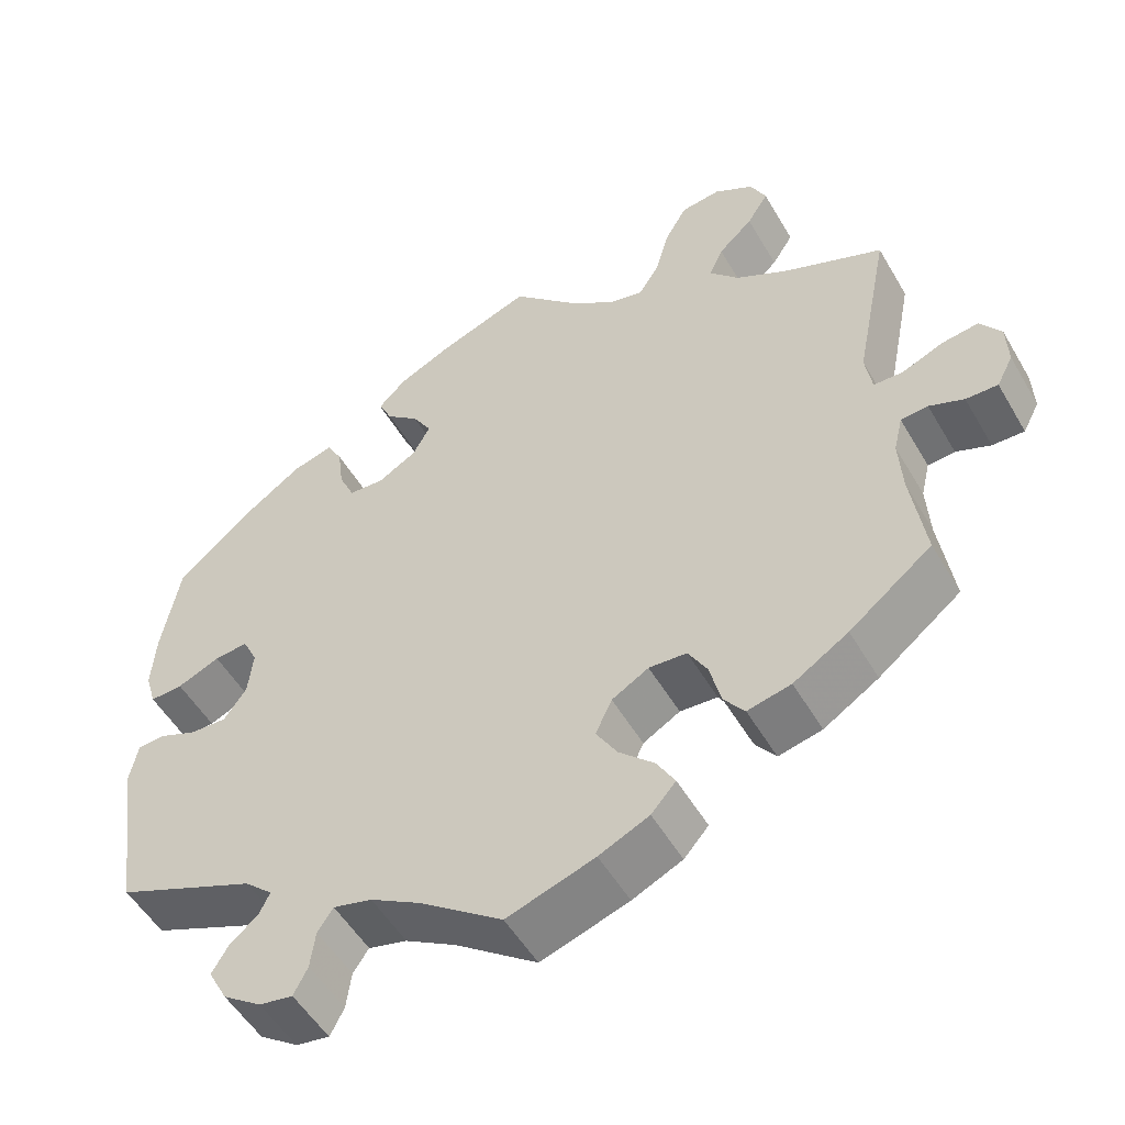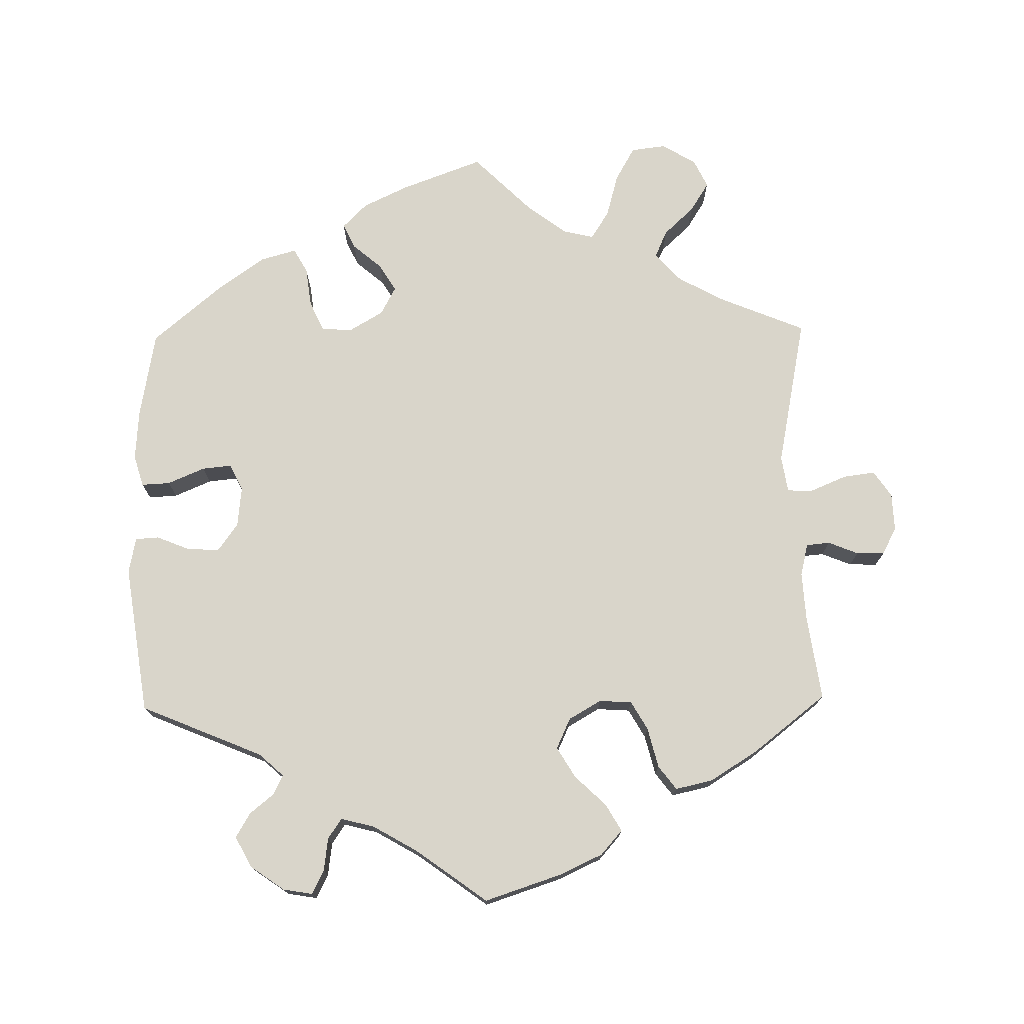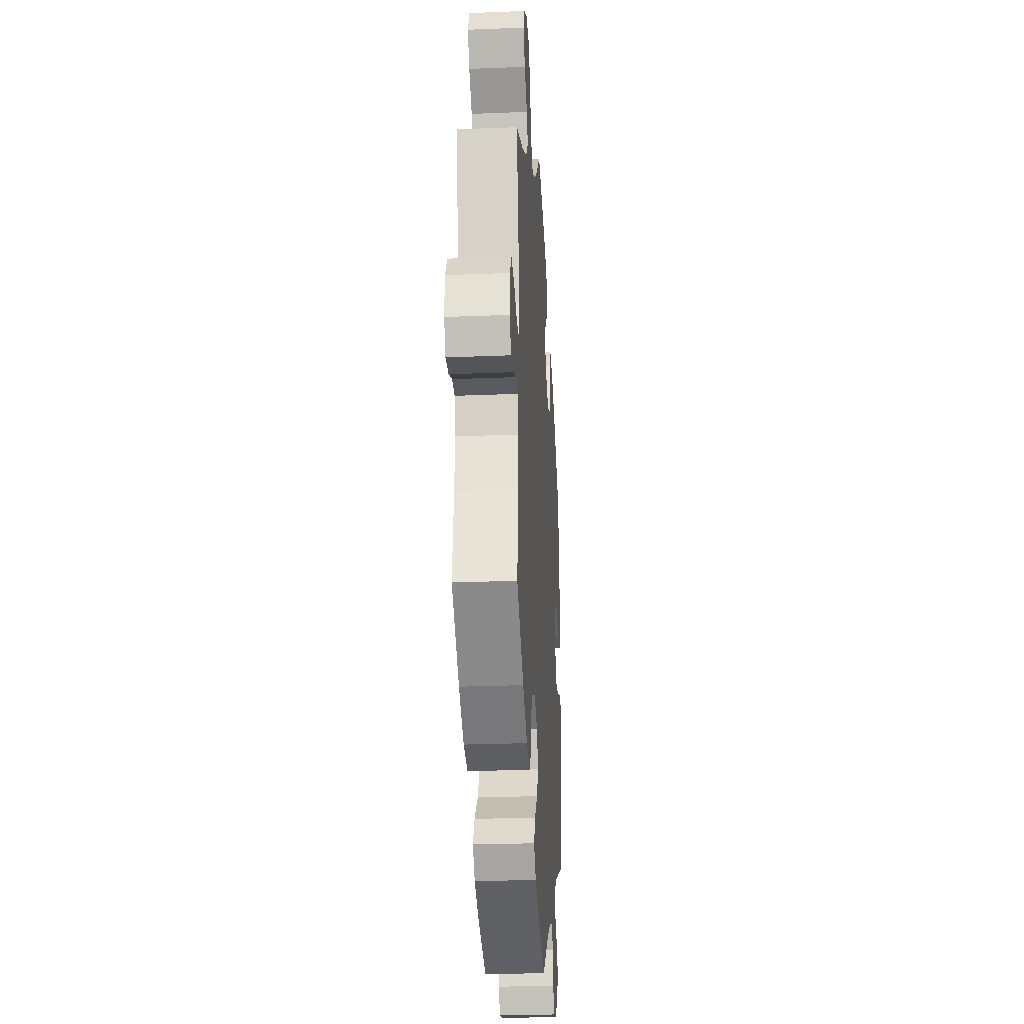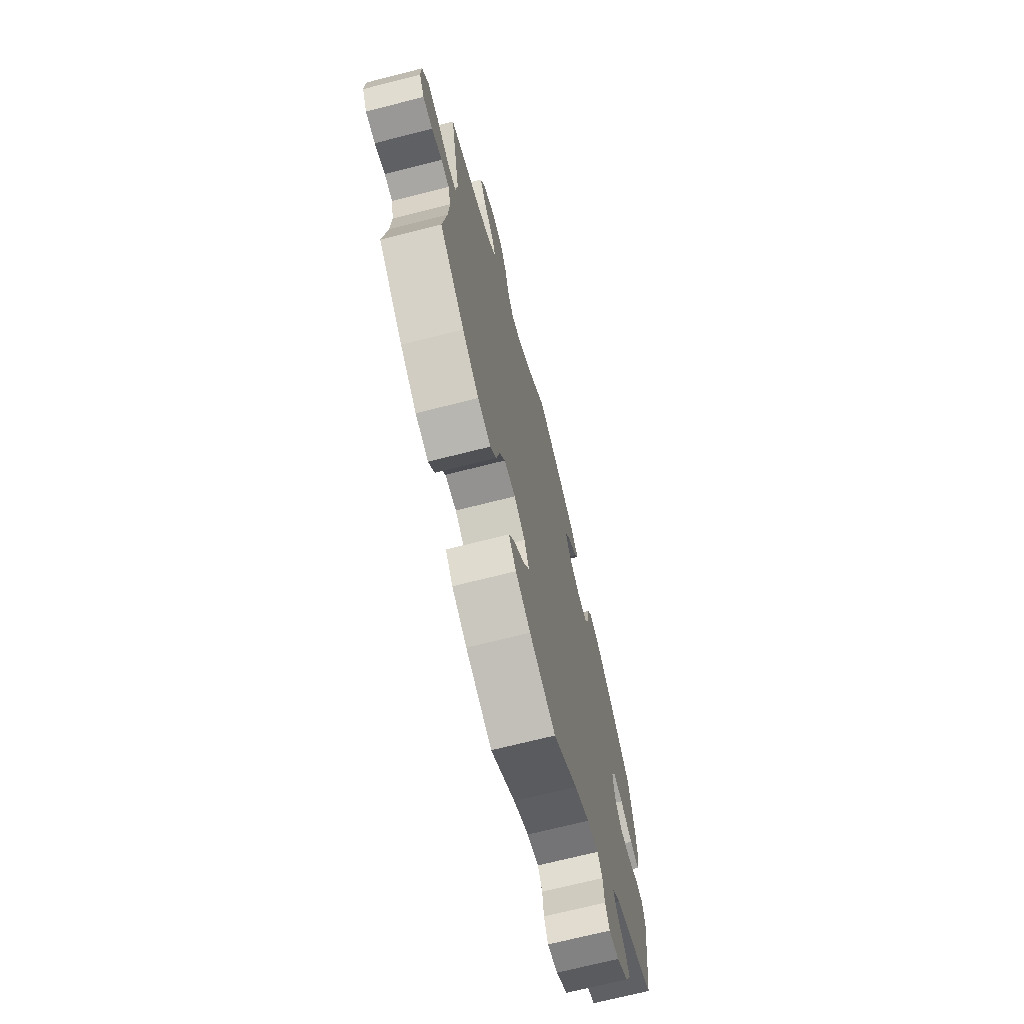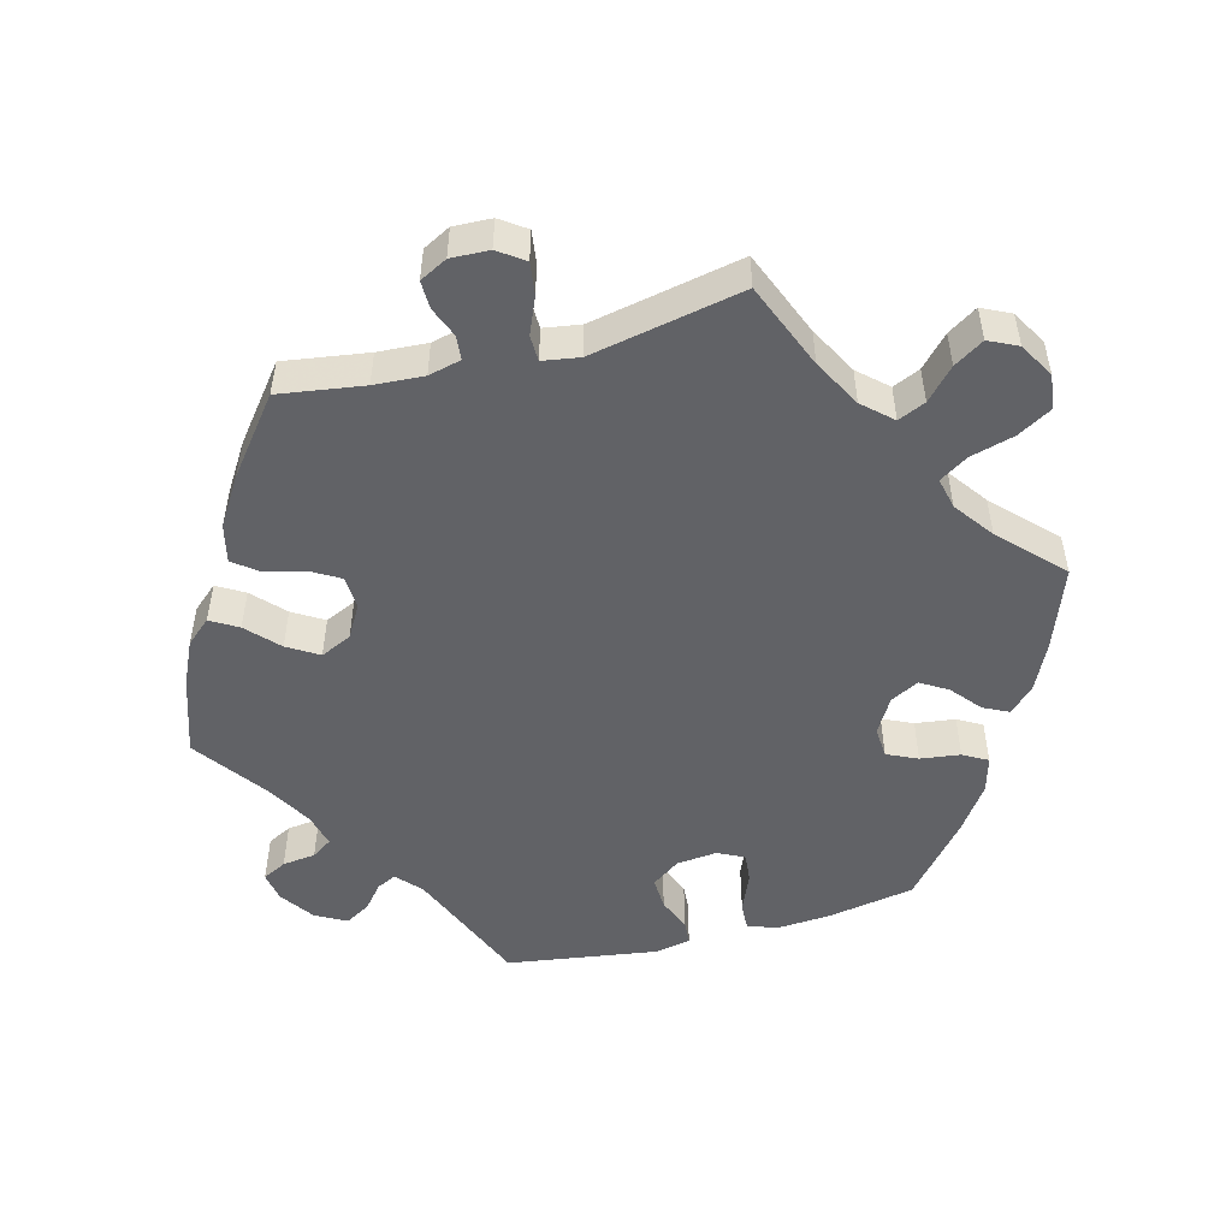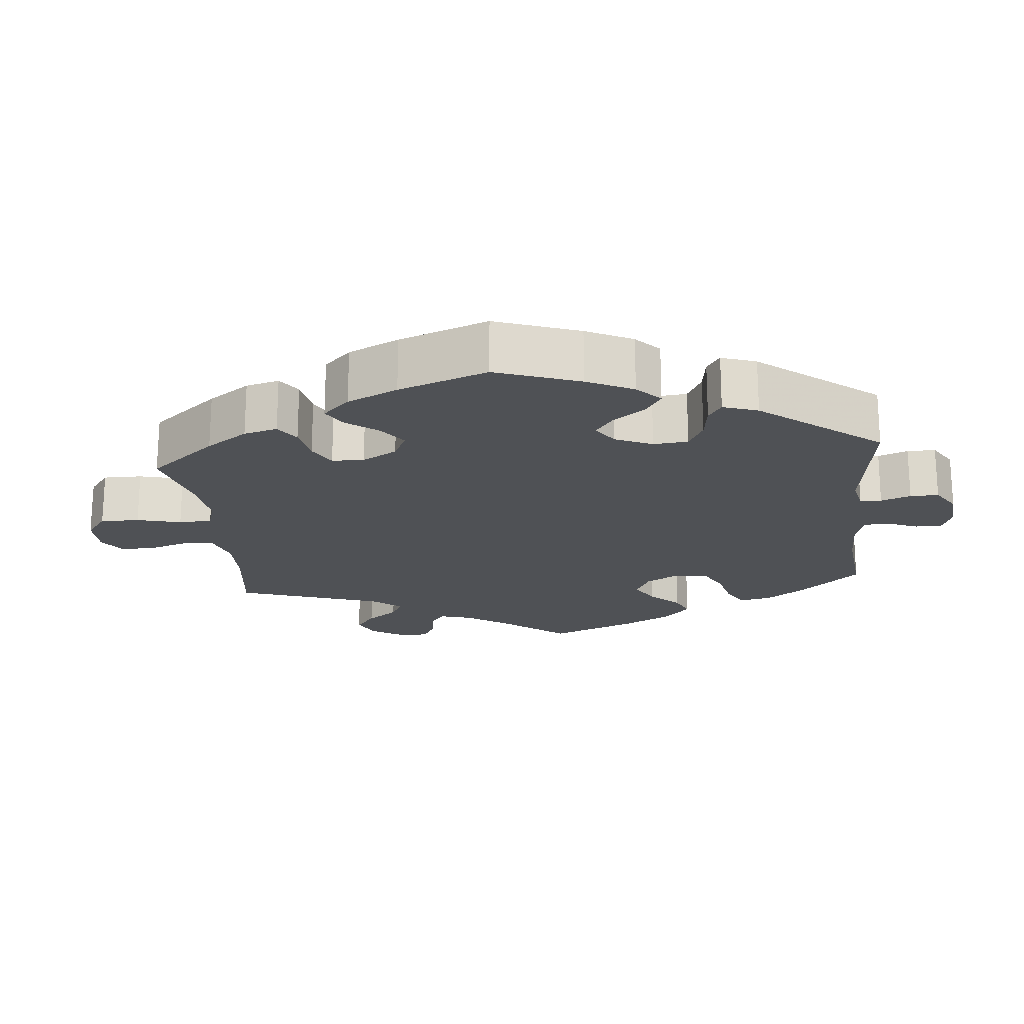
<metadata>
{"format":"obj","ext":"obj","renderer":"f3d","projection":"perspective","resolution":1024,"background":"white","views":[{"elev":-52.3,"azim":-150.4,"up":"+Z"},{"elev":74.7,"azim":179.0,"up":"+Y"},{"elev":-25.7,"azim":-86.3,"up":"+Z"},{"elev":-69.9,"azim":-75.7,"up":"+Z"},{"elev":-50.7,"azim":-75.4,"up":"+Y"},{"elev":-19.8,"azim":65.6,"up":"+Y"}]}
</metadata>
<code>
v 0.33 0.07 -0.361
v 0.296 0.07 -0.392
v 0.309 0.07 -0.419
v 0.343 0.07 -0.447
v 0.363 0.07 -0.481
v 0.34 0.07 -0.524
v 0.293 0.07 -0.557
v 0.252 0.07 -0.564
v 0.235 0.07 -0.531
v 0.229 0.07 -0.485
v 0.21 0.07 -0.457
v 0.163 0.07 -0.469
v 0.101 0.07 -0.505
v 0.001 0.07 -0.578
v -0.106 0.07 -0.543
v -0.167 0.07 -0.515
v -0.197 0.07 -0.481
v -0.175 0.07 -0.443
v -0.132 0.07 -0.402
v -0.106 0.07 -0.359
v -0.126 0.07 -0.316
v -0.171 0.07 -0.29
v -0.217 0.07 -0.293
v -0.24 0.07 -0.333
v -0.254 0.07 -0.389
v -0.279 0.07 -0.422
v -0.332 0.07 -0.41
v -0.399 0.07 -0.368
v -0.5 0.07 -0.289
v -0.483 0.07 -0.172
v -0.479 0.07 -0.103
v -0.49 0.07 -0.058
v -0.523 0.07 -0.055
v -0.565 0.07 -0.072
v -0.604 0.07 -0.073
v -0.624 0.07 -0.035
v -0.622 0.07 0.018
v -0.597 0.07 0.054
v -0.552 0.07 0.048
v -0.502 0.07 0.027
v -0.466 0.07 0.028
v -0.458 0.07 0.079
v -0.5 0.07 0.289
v -0.381 0.07 0.338
v -0.315 0.07 0.374
v -0.279 0.07 0.414
v -0.296 0.07 0.452
v -0.338 0.07 0.491
v -0.364 0.07 0.532
v -0.345 0.07 0.572
v -0.297 0.07 0.6
v -0.249 0.07 0.594
v -0.222 0.07 0.547
v -0.205 0.07 0.486
v -0.18 0.07 0.447
v -0.137 0.07 0.457
v -0.083 0.07 0.497
v -0.001 0.07 0.578
v 0.113 0.07 0.536
v 0.176 0.07 0.506
v 0.21 0.07 0.472
v 0.193 0.07 0.437
v 0.153 0.07 0.403
v 0.13 0.07 0.365
v 0.151 0.07 0.326
v 0.199 0.07 0.298
v 0.242 0.07 0.301
v 0.261 0.07 0.343
v 0.268 0.07 0.398
v 0.287 0.07 0.432
v 0.337 0.07 0.418
v 0.4 0.07 0.374
v 0.5 0.07 0.29
v 0.522 0.07 0.169
v 0.527 0.07 0.098
v 0.514 0.07 0.054
v 0.474 0.07 0.056
v 0.422 0.07 0.078
v 0.381 0.07 0.082
v 0.363 0.07 0.045
v 0.369 0.07 -0.011
v 0.397 0.07 -0.05
v 0.442 0.07 -0.048
v 0.488 0.07 -0.029
v 0.521 0.07 -0.031
v 0.531 0.07 -0.081
v 0.501 0.07 -0.289
v 0.33 0 -0.361
v 0.296 0 -0.392
v 0.309 0 -0.419
v 0.343 0 -0.447
v 0.363 0 -0.481
v 0.34 0 -0.524
v 0.293 0 -0.557
v 0.252 0 -0.564
v 0.235 0 -0.531
v 0.229 0 -0.485
v 0.21 0 -0.457
v 0.163 0 -0.469
v 0.101 0 -0.505
v 0.001 0 -0.578
v -0.106 0 -0.543
v -0.167 0 -0.515
v -0.197 0 -0.481
v -0.175 0 -0.443
v -0.132 0 -0.402
v -0.106 0 -0.359
v -0.126 0 -0.316
v -0.171 0 -0.29
v -0.217 0 -0.293
v -0.24 0 -0.333
v -0.254 0 -0.389
v -0.279 0 -0.422
v -0.332 0 -0.41
v -0.399 0 -0.368
v -0.5 0 -0.289
v -0.483 0 -0.172
v -0.479 0 -0.103
v -0.49 0 -0.058
v -0.523 0 -0.055
v -0.565 0 -0.072
v -0.604 0 -0.073
v -0.624 0 -0.035
v -0.622 0 0.018
v -0.597 0 0.054
v -0.552 0 0.048
v -0.502 0 0.027
v -0.466 0 0.028
v -0.458 0 0.079
v -0.5 0 0.289
v -0.381 0 0.338
v -0.315 0 0.374
v -0.279 0 0.414
v -0.296 0 0.452
v -0.338 0 0.491
v -0.364 0 0.532
v -0.345 0 0.572
v -0.297 0 0.6
v -0.249 0 0.594
v -0.222 0 0.547
v -0.205 0 0.486
v -0.18 0 0.447
v -0.137 0 0.457
v -0.083 0 0.497
v -0.001 0 0.578
v 0.113 0 0.536
v 0.176 0 0.506
v 0.21 0 0.472
v 0.193 0 0.437
v 0.153 0 0.403
v 0.13 0 0.365
v 0.151 0 0.326
v 0.199 0 0.298
v 0.242 0 0.301
v 0.261 0 0.343
v 0.268 0 0.398
v 0.287 0 0.432
v 0.337 0 0.418
v 0.4 0 0.374
v 0.5 0 0.29
v 0.522 0 0.169
v 0.527 0 0.098
v 0.514 0 0.054
v 0.474 0 0.056
v 0.422 0 0.078
v 0.381 0 0.082
v 0.363 0 0.045
v 0.369 0 -0.011
v 0.397 0 -0.05
v 0.442 0 -0.048
v 0.488 0 -0.029
v 0.521 0 -0.031
v 0.531 0 -0.081
v 0.501 0 -0.289
f 86 87 1
f 83 84 85 86
f 82 83 86 1
f 81 82 1 2
f 80 81 2
f 75 76 77 78
f 75 78 79
f 74 75 79
f 73 74 79
f 72 73 79
f 71 72 79 80
f 68 69 70 71
f 67 68 71 80
f 60 61 62 63
f 60 63 64
f 57 58 59 60
f 56 57 60 64
f 55 56 64 65
f 51 52 53 54
f 51 54 55
f 50 51 55
f 47 48 49 50
f 46 47 50 55
f 45 46 55 65
f 42 43 44
f 41 42 44 45
f 37 38 39 40
f 37 40 41
f 36 37 41
f 33 34 35 36
f 32 33 36 41
f 31 32 41 45
f 27 28 29 30
f 24 25 26 27
f 23 24 27 30
f 22 23 30 31
f 16 17 18 19
f 16 19 20
f 13 14 15 16
f 12 13 16 20
f 11 12 20 21
f 7 8 9 10
f 7 10 11
f 6 7 11
f 3 4 5 6
f 2 3 6 11
f 66 67 80 2
f 31 45 65 66
f 21 22 31 66
f 2 11 21 66
f 88 174 173
f 173 172 171 170
f 88 173 170 169
f 89 88 169 168
f 89 168 167
f 165 164 163 162
f 166 165 162
f 166 162 161
f 166 161 160
f 166 160 159
f 167 166 159 158
f 158 157 156 155
f 167 158 155 154
f 150 149 148 147
f 151 150 147
f 147 146 145 144
f 151 147 144 143
f 152 151 143 142
f 141 140 139 138
f 142 141 138
f 142 138 137
f 137 136 135 134
f 142 137 134 133
f 152 142 133 132
f 131 130 129
f 132 131 129 128
f 127 126 125 124
f 128 127 124
f 128 124 123
f 123 122 121 120
f 128 123 120 119
f 132 128 119 118
f 117 116 115 114
f 114 113 112 111
f 117 114 111 110
f 118 117 110 109
f 106 105 104 103
f 107 106 103
f 103 102 101 100
f 107 103 100 99
f 108 107 99 98
f 97 96 95 94
f 98 97 94
f 98 94 93
f 93 92 91 90
f 98 93 90 89
f 89 167 154 153
f 153 152 132 118
f 153 118 109 108
f 153 108 98 89
f 1 88 89 2
f 2 89 90 3
f 3 90 91 4
f 4 91 92 5
f 5 92 93 6
f 6 93 94 7
f 7 94 95 8
f 8 95 96 9
f 9 96 97 10
f 10 97 98 11
f 11 98 99 12
f 12 99 100 13
f 13 100 101 14
f 14 101 102 15
f 15 102 103 16
f 16 103 104 17
f 17 104 105 18
f 18 105 106 19
f 19 106 107 20
f 20 107 108 21
f 21 108 109 22
f 22 109 110 23
f 23 110 111 24
f 24 111 112 25
f 25 112 113 26
f 26 113 114 27
f 27 114 115 28
f 28 115 116 29
f 29 116 117 30
f 30 117 118 31
f 31 118 119 32
f 32 119 120 33
f 33 120 121 34
f 34 121 122 35
f 35 122 123 36
f 36 123 124 37
f 37 124 125 38
f 38 125 126 39
f 39 126 127 40
f 40 127 128 41
f 41 128 129 42
f 42 129 130 43
f 43 130 131 44
f 44 131 132 45
f 45 132 133 46
f 46 133 134 47
f 47 134 135 48
f 48 135 136 49
f 49 136 137 50
f 50 137 138 51
f 51 138 139 52
f 52 139 140 53
f 53 140 141 54
f 54 141 142 55
f 55 142 143 56
f 56 143 144 57
f 57 144 145 58
f 58 145 146 59
f 59 146 147 60
f 60 147 148 61
f 61 148 149 62
f 62 149 150 63
f 63 150 151 64
f 64 151 152 65
f 65 152 153 66
f 66 153 154 67
f 67 154 155 68
f 68 155 156 69
f 69 156 157 70
f 70 157 158 71
f 71 158 159 72
f 72 159 160 73
f 73 160 161 74
f 74 161 162 75
f 75 162 163 76
f 76 163 164 77
f 77 164 165 78
f 78 165 166 79
f 79 166 167 80
f 80 167 168 81
f 81 168 169 82
f 82 169 170 83
f 83 170 171 84
f 84 171 172 85
f 85 172 173 86
f 86 173 174 87
f 87 174 88 1

</code>
